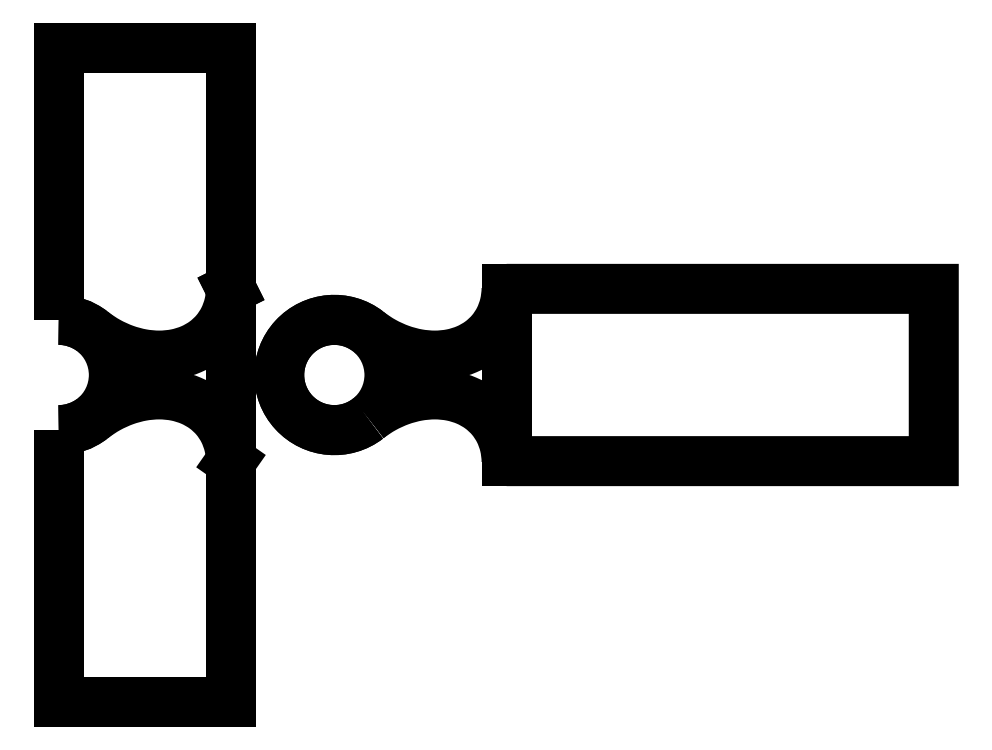
<metadata>
{"format":"dxf","ext":"dxf","renderer":"ezdxf+matplotlib","layout":"modelspace","background":"white","min_lineweight":24,"dpi":150}
</metadata>
<code>
0
SECTION
2
ENTITIES
0
LINE
8
1
10
176.4
20
165
30
0
11
176.4
21
165
31
0
0
LINE
8
1
10
176.4
20
165
30
0
11
176.4
21
165
31
0
0
LINE
8
1
10
176.4
20
215
30
0
11
176.4
21
165
31
0
0
LINE
8
1
10
176.4
20
215
30
0
11
176.4
21
215
31
0
0
LINE
8
1
10
176.4
20
165
30
0
11
176.4
21
165
31
0
0
LINE
8
1
10
176.4
20
215
30
0
11
176.4
21
215
31
0
0
LINE
8
1
10
256.4
20
215
30
0
11
256.4
21
165
31
0
0
POLYLINE
8
1
10
0
20
0
30
0
66
1
70
0
0
VERTEX
8
1
10
176.4
20
215
30
0
42
-0.05408
0
VERTEX
8
1
10
175.9
20
210.5
30
0
42
-0.0575
0
VERTEX
8
1
10
174.4
20
206.3
30
0
42
-0.05932
0
VERTEX
8
1
10
172
20
202.7
30
0
42
-0.05893
0
VERTEX
8
1
10
168.8
20
199.7
30
0
42
-0.05648
0
VERTEX
8
1
10
164.9
20
197.5
30
0
42
-0.05273
0
VERTEX
8
1
10
160.5
20
196.1
30
0
42
-0.04863
0
VERTEX
8
1
10
155.7
20
195.6
30
0
42
-0.04491
0
VERTEX
8
1
10
150.7
20
196.1
30
0
42
-0.04196
0
VERTEX
8
1
10
145.7
20
197.4
30
0
42
-0.03996
0
VERTEX
8
1
10
140.8
20
199.6
30
0
42
-0.03895
0
VERTEX
8
1
10
136.3
20
202.6
30
0
42
-0.03895
0
SEQEND
8
1
0
POLYLINE
8
1
10
0
20
0
30
0
66
1
70
0
0
VERTEX
8
1
10
136.2
20
202.7
30
0
42
0.1661
0
VERTEX
8
1
10
126.4
20
206
30
0
0
SEQEND
8
1
0
POLYLINE
8
1
10
0
20
0
30
0
66
1
70
0
0
VERTEX
8
1
10
176.4
20
165
30
0
42
0.05408
0
VERTEX
8
1
10
175.9
20
169.5
30
0
42
0.0575
0
VERTEX
8
1
10
174.4
20
173.7
30
0
42
0.05932
0
VERTEX
8
1
10
172
20
177.3
30
0
42
0.05893
0
VERTEX
8
1
10
168.8
20
180.3
30
0
42
0.05648
0
VERTEX
8
1
10
164.9
20
182.5
30
0
42
0.05273
0
VERTEX
8
1
10
160.5
20
183.9
30
0
42
0.04863
0
VERTEX
8
1
10
155.7
20
184.4
30
0
42
0.04491
0
VERTEX
8
1
10
150.7
20
183.9
30
0
42
0.04196
0
VERTEX
8
1
10
145.7
20
182.6
30
0
42
0.03996
0
VERTEX
8
1
10
140.8
20
180.4
30
0
42
0.03895
0
VERTEX
8
1
10
136.3
20
177.4
30
0
42
0.03895
0
SEQEND
8
1
0
POLYLINE
8
1
10
0
20
0
30
0
66
1
70
0
0
VERTEX
8
1
10
136.2
20
177.3
30
0
42
-0.1661
0
VERTEX
8
1
10
126.4
20
174
30
0
0
SEQEND
8
1
0
POLYLINE
8
1
10
0
20
0
30
0
66
1
70
0
0
VERTEX
8
1
10
126.4
20
174
30
0
42
0.1661
0
VERTEX
8
1
10
136.2
20
177.3
30
0
0
VERTEX
8
1
10
136.3
20
177.4
30
0
42
0.4862
0
VERTEX
8
1
10
136.3
20
202.6
30
0
0
VERTEX
8
1
10
136.2
20
202.7
30
0
42
0.1661
0
VERTEX
8
1
10
126.4
20
206
30
0
0
SEQEND
8
1
0
POLYLINE
8
1
10
0
20
0
30
0
66
1
70
0
0
VERTEX
8
1
10
126.4
20
206
30
0
0
VERTEX
8
1
10
126.4
20
285
30
0
0
VERTEX
8
1
10
126.4
20
285
30
0
0
VERTEX
8
1
10
176.4
20
285
30
0
0
VERTEX
8
1
10
176.4
20
285
30
0
0
VERTEX
8
1
10
176.4
20
215
30
0
0
SEQEND
8
1
0
POLYLINE
8
1
10
0
20
0
30
0
66
1
70
0
0
VERTEX
8
1
10
176.4
20
165
30
0
0
VERTEX
8
1
10
176.4
20
95
30
0
0
VERTEX
8
1
10
176.4
20
95
30
0
0
VERTEX
8
1
10
126.4
20
95
30
0
0
VERTEX
8
1
10
126.4
20
95
30
0
0
VERTEX
8
1
10
126.4
20
174
30
0
0
SEQEND
8
1
0
POLYLINE
8
1
10
0
20
0
30
0
66
1
70
0
0
VERTEX
8
1
10
216.3
20
177.4
30
0
42
0.4863
0
VERTEX
8
1
10
216.3
20
202.6
30
0
0
VERTEX
8
1
10
216.2
20
202.7
30
0
42
2.038
0
VERTEX
8
1
10
216.2
20
177.3
30
0
0
SEQEND
8
1
0
POLYLINE
8
1
10
0
20
0
30
0
66
1
70
0
0
VERTEX
8
1
10
256.4
20
215
30
0
42
-0.05408
0
VERTEX
8
1
10
255.9
20
210.5
30
0
42
-0.0575
0
VERTEX
8
1
10
254.4
20
206.3
30
0
42
-0.05932
0
VERTEX
8
1
10
252
20
202.7
30
0
42
-0.05893
0
VERTEX
8
1
10
248.8
20
199.7
30
0
42
-0.05648
0
VERTEX
8
1
10
244.9
20
197.5
30
0
42
-0.05273
0
VERTEX
8
1
10
240.5
20
196.1
30
0
42
-0.04863
0
VERTEX
8
1
10
235.7
20
195.6
30
0
42
-0.04491
0
VERTEX
8
1
10
230.7
20
196.1
30
0
42
-0.04196
0
VERTEX
8
1
10
225.7
20
197.4
30
0
42
-0.03996
0
VERTEX
8
1
10
220.8
20
199.6
30
0
42
-0.03895
0
VERTEX
8
1
10
216.3
20
202.6
30
0
42
-0.03895
0
SEQEND
8
1
0
POLYLINE
8
1
10
0
20
0
30
0
66
1
70
0
0
VERTEX
8
1
10
216.2
20
202.7
30
0
42
2.038
0
VERTEX
8
1
10
216.2
20
177.3
30
0
0
SEQEND
8
1
0
POLYLINE
8
1
10
0
20
0
30
0
66
1
70
0
0
VERTEX
8
1
10
216.3
20
177.4
30
0
42
-0.03895
0
VERTEX
8
1
10
220.8
20
180.4
30
0
42
-0.03996
0
VERTEX
8
1
10
225.7
20
182.6
30
0
42
-0.04196
0
VERTEX
8
1
10
230.7
20
183.9
30
0
42
-0.04491
0
VERTEX
8
1
10
235.7
20
184.4
30
0
42
-0.04863
0
VERTEX
8
1
10
240.5
20
183.9
30
0
42
-0.05273
0
VERTEX
8
1
10
244.9
20
182.5
30
0
42
-0.05648
0
VERTEX
8
1
10
248.8
20
180.3
30
0
42
-0.05893
0
VERTEX
8
1
10
252
20
177.3
30
0
42
-0.05932
0
VERTEX
8
1
10
254.4
20
173.7
30
0
42
-0.0575
0
VERTEX
8
1
10
255.9
20
169.5
30
0
42
-0.05408
0
VERTEX
8
1
10
256.4
20
165
30
0
42
-0.05408
0
SEQEND
8
1
0
POLYLINE
8
1
10
0
20
0
30
0
66
1
70
0
0
VERTEX
8
1
10
256.4
20
215
30
0
0
VERTEX
8
1
10
380.4
20
215
30
0
0
VERTEX
8
1
10
380.4
20
215
30
0
0
VERTEX
8
1
10
380.4
20
165
30
0
0
VERTEX
8
1
10
380.4
20
165
30
0
0
VERTEX
8
1
10
256.4
20
165
30
0
0
SEQEND
8
1
0
ENDSEC
0
EOF

</code>
